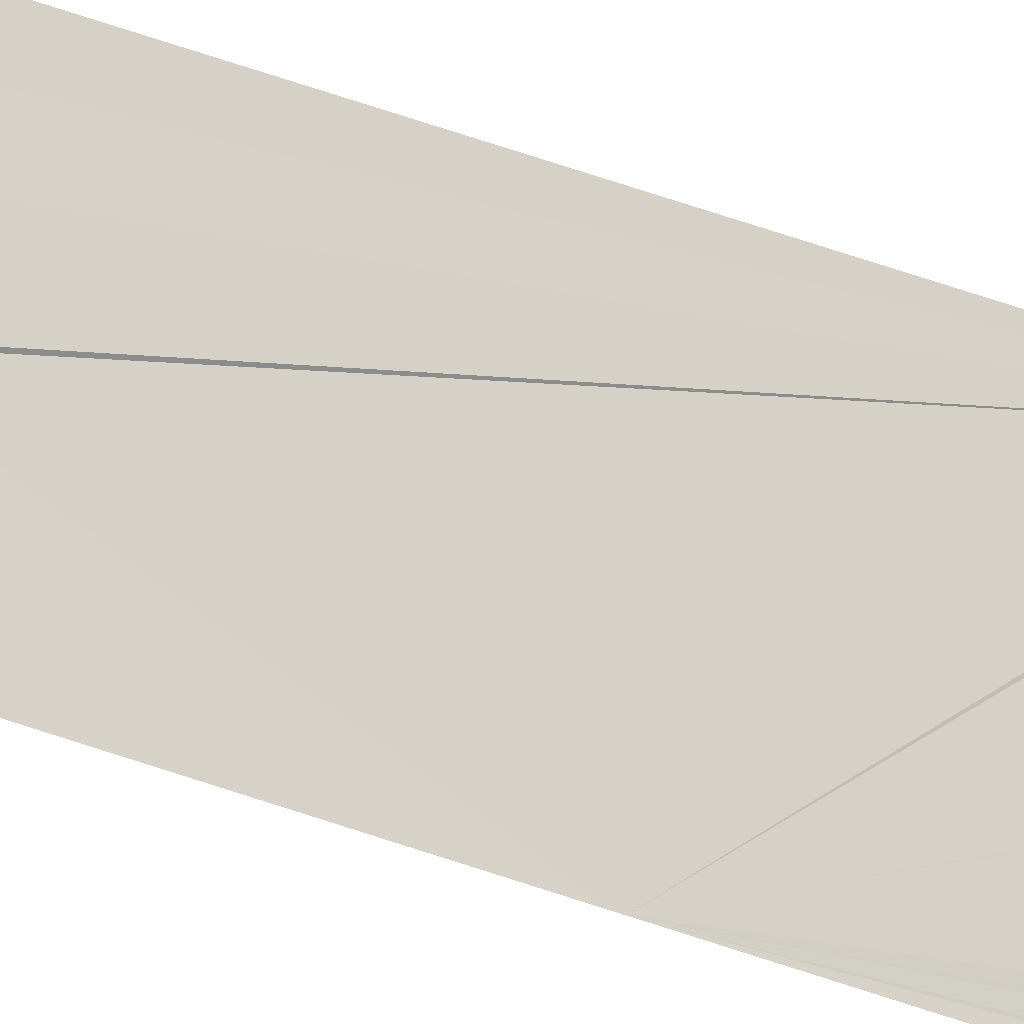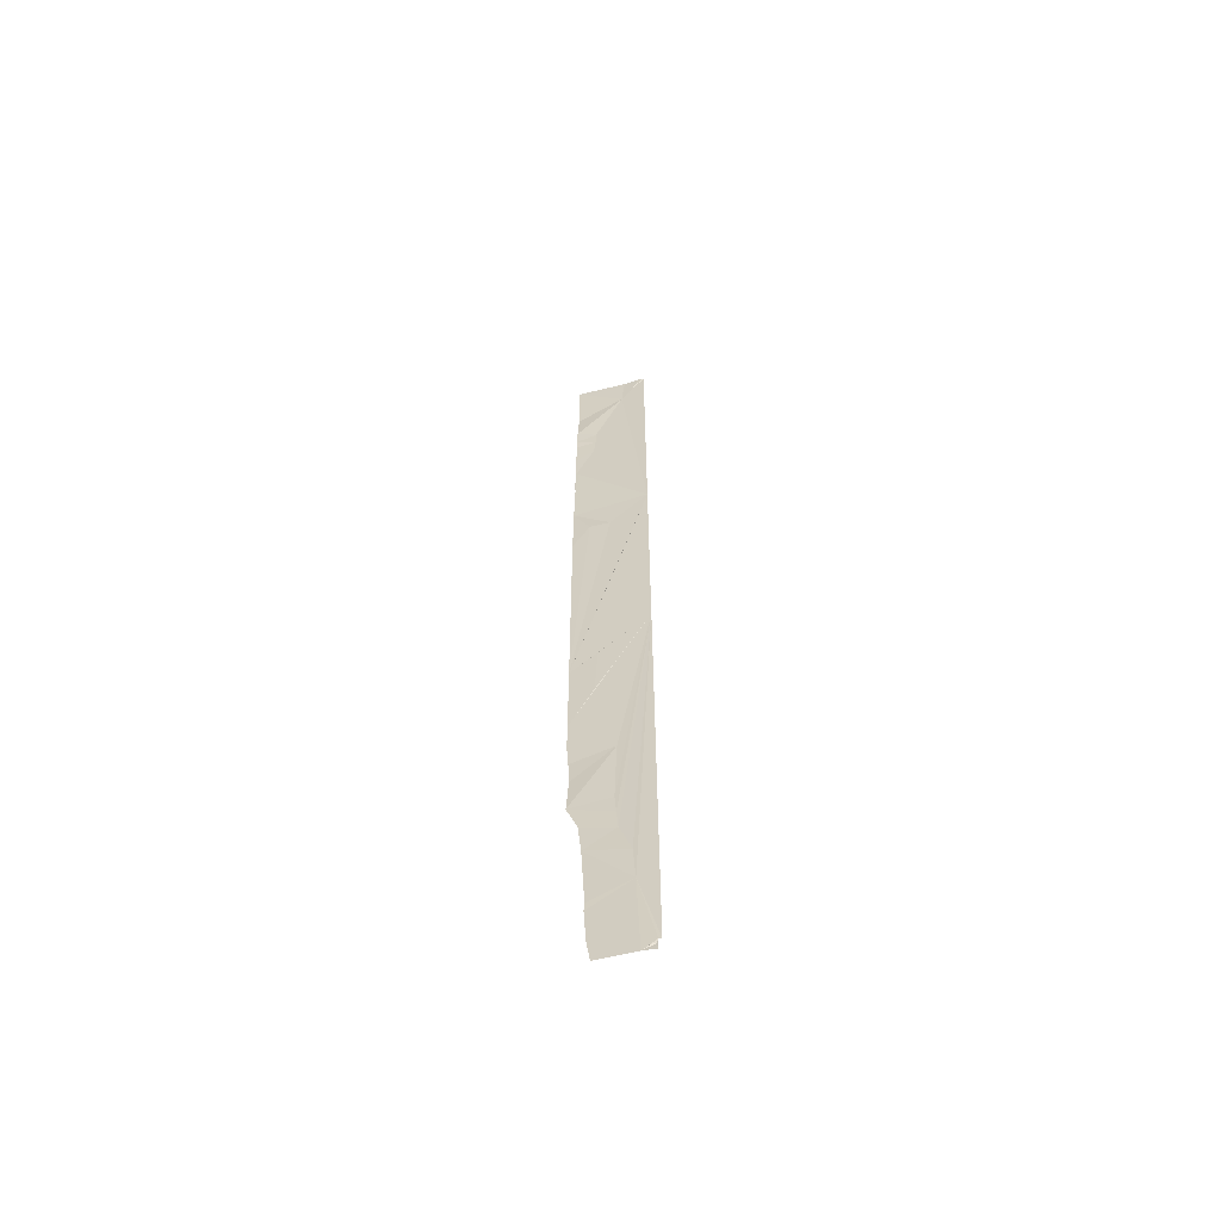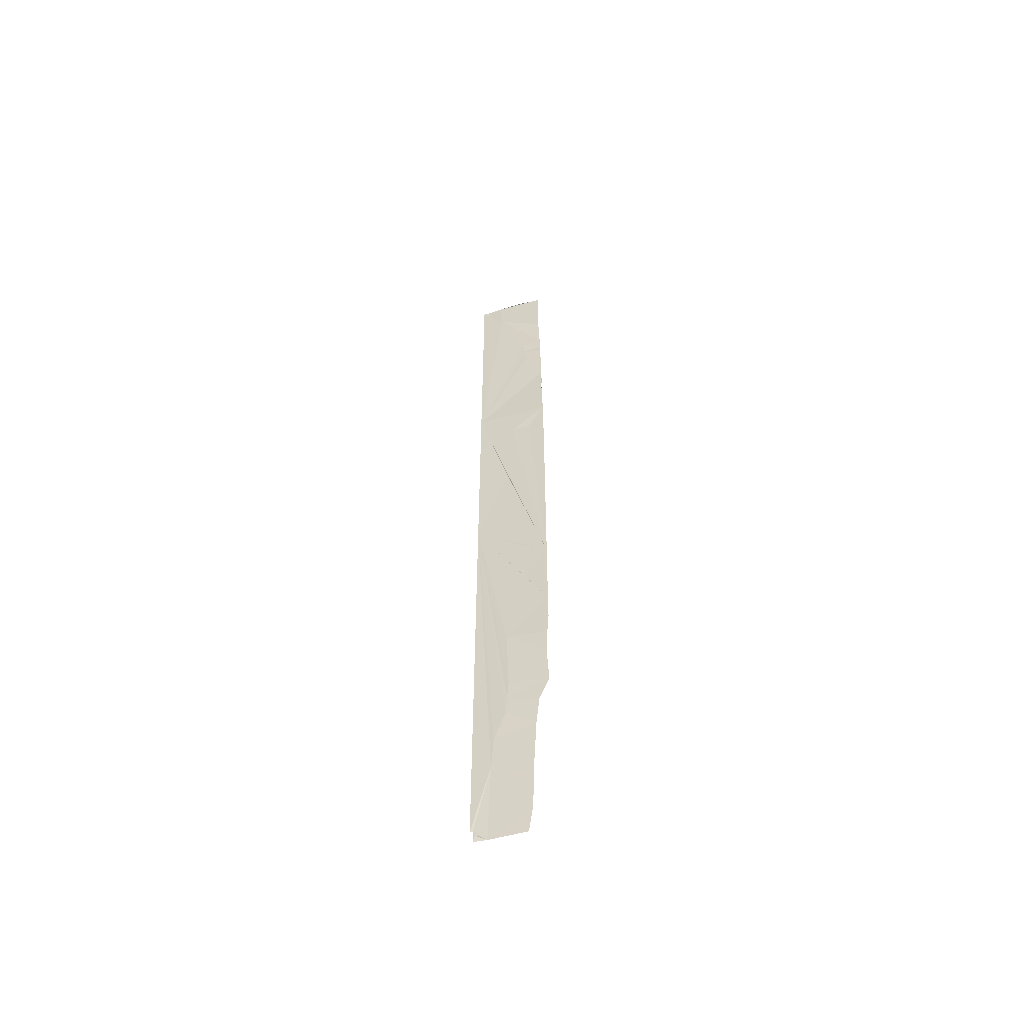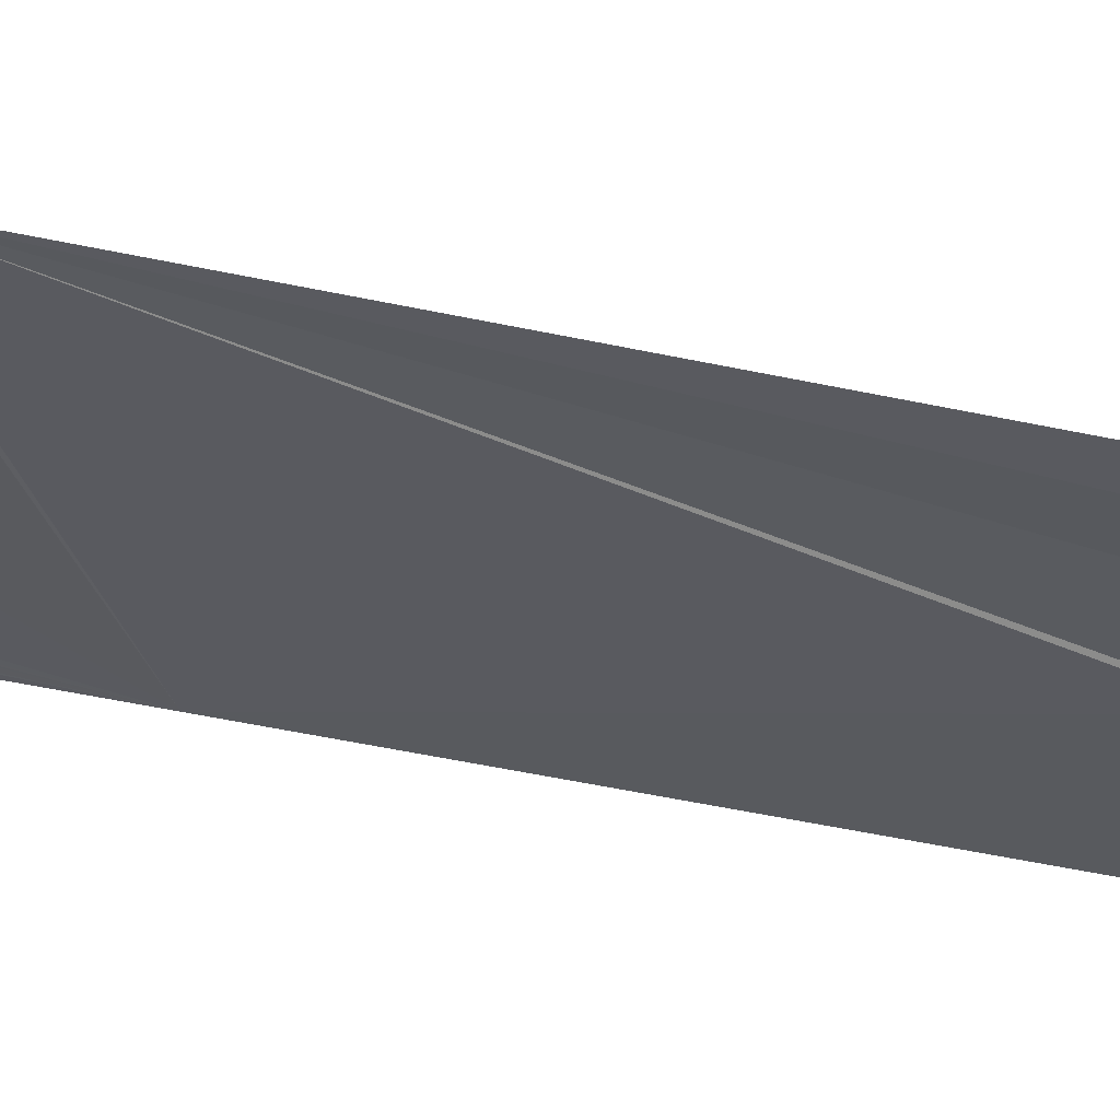
<metadata>
{"format":"obj","ext":"obj","renderer":"f3d","projection":"perspective","resolution":1024,"background":"white","views":[{"elev":72.4,"azim":108.2,"up":"+Y"},{"elev":-60.1,"azim":10.9,"up":"+Z"},{"elev":-56.9,"azim":-167.6,"up":"+Z"},{"elev":-26.4,"azim":-112.1,"up":"+Y"}]}
</metadata>
<code>
o my_crack_surf1_550
v 174.9 -8.467 3395
v 191.9 -10.15 3681
v 165.5 -7.113 3422
v 170.9 -7.61 4082
v 185.7 -10.02 4105
v 173.8 -8.004 4113
v 191.9 -10.15 4113
v 164.2 -6.944 3440
v 138.6 -5.935 3430
v 145.8 -8.719 3310
v 143.9 -7.875 3340
v 179.2 -11.14 3290
v 148.7 -9.255 3290
v 141.3 -6.443 3404
v 164.1 -7.52 3765
v 129 -3.216 3627
v 185.2 -11.01 3295
v 188.6 -10.32 3296
v 189.7 -10.45 3300
v 191.9 -10.15 3877
v 159.9 -6.548 3846
v 128.9 -3.356 3875
v 142.9 -5.524 3846
v 130.9 -5.615 4113
v 163 -6.571 3457
v 131.4 -4.901 4055
v 128.7 -3.914 3821
v 144.4 -7.831 3348
v 176.7 -8.98 3364
v 189.7 -10.86 3290
v 185.7 -9.86 4113
v 151.4 -6.059 4113
v 150.7 -5.8 3645
v 148.6 -5.515 3596
v 130.9 -7.554 4024
v 147.4 -6.733 4017
v 191.9 -10.15 3300
v 130.2 -5.492 3453
v 130.3 -7.198 4008
v 147.1 -6.728 4002
v 130.7 -6.6 3998
v 129 -3.833 3929
v 129.6 -3.311 3919
v 130.4 -5.669 3948
v 145.4 -6.424 3985
v 129.9 -6.222 3973
v 164.7 -6.546 3517
v 128.9 -2.457 3531
v 129.1 -2.92 3557
v 130.2 -2.365 3510
v 131.5 -3.46 3487
f 1 2 3
f 4 5 6
f 5 4 7
f 3 8 9
f 10 12 11
f 10 13 12
f 2 8 3
f 3 14 1
f 15 16 2
f 17 18 19
f 20 22 21
f 21 22 23
f 21 23 16
f 24 4 6
f 25 8 2
f 26 4 24
f 27 16 23
f 3 9 14
f 14 28 29
f 30 19 18
f 5 31 6
f 7 31 5
f 6 32 24
f 30 18 12
f 16 34 33
f 26 35 4
f 36 4 35
f 20 16 15
f 37 29 19
f 20 7 4
f 29 11 12
f 29 37 2
f 29 2 1
f 16 20 21
f 38 8 25
f 39 40 36
f 41 40 39
f 34 2 33
f 36 20 4
f 42 43 44
f 20 36 40
f 45 46 44
f 2 47 25
f 41 45 40
f 48 47 49
f 49 34 16
f 20 40 45
f 41 46 45
f 22 27 23
f 38 25 47
f 39 36 35
f 44 43 22
f 50 51 47
f 15 2 20
f 29 1 14
f 51 38 47
f 47 48 50
f 45 44 20
f 2 16 33
f 38 9 8
f 28 11 29
f 49 2 34
f 12 17 19
f 12 19 29
f 44 22 20
f 2 49 47
f 12 18 17

</code>
